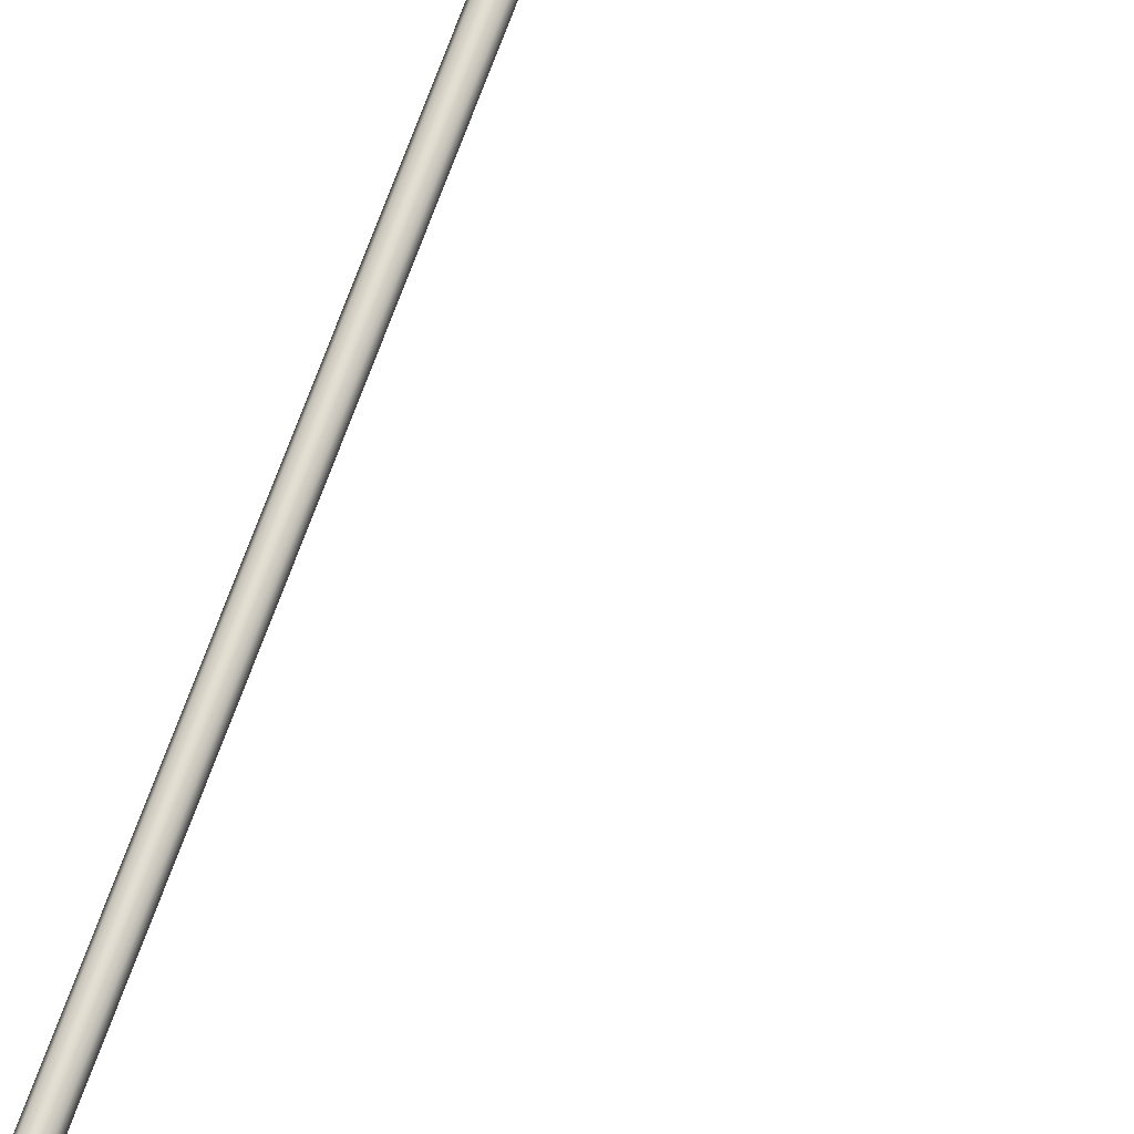
<metadata>
{"format":"obj","ext":"obj","renderer":"f3d","projection":"perspective","resolution":1024,"background":"white","views":[{"elev":67.6,"azim":19.9,"up":"+Z"}]}
</metadata>
<code>
o _Geometry_0
v 1722 2.078e+04 -2382
v 1700 2.077e+04 -2382
v 1678 2.078e+04 -2382
v 1669 20797 -2382
v 1678 2.082e+04 -2382
v 1700 2.083e+04 -2382
v 1722 2.082e+04 -2382
v 1731 20797 -2382
v 1719 2.082e+04 -2365
v 1728 20797 -2362
v 1698 2.083e+04 -2372
v 1678 2.082e+04 -2379
v 1669 20797 -2381
v 1678 2.078e+04 -2379
v 1698 2.077e+04 -2372
v 1719 2.078e+04 -2365
v 1712 2.082e+04 -2350
v 1719 20797 -2345
v 1694 2.083e+04 -2363
v 1676 2.082e+04 -2376
v 1669 20797 -2381
v 1676 2.078e+04 -2376
v 1694 2.077e+04 -2363
v 1712 2.078e+04 -2350
v 1700 2.082e+04 -2338
v 1705 20797 -2331
v 1687 2.083e+04 -2356
v 1674 2.082e+04 -2374
v 1669 20797 -2381
v 1674 2.078e+04 -2374
v 1687 2.077e+04 -2356
v 1700 2.078e+04 -2338
v 1685 2.082e+04 -2331
v 1688 20797 -2322
v 1678 2.083e+04 -2352
v 1671 2.082e+04 -2372
v 1669 20797 -2381
v 1671 2.078e+04 -2372
v 1678 2.077e+04 -2352
v 1685 2.078e+04 -2331
v 1668 2.082e+04 -2328
v 1668 20797 -2319
v 1668 2.083e+04 -2350
v 1668 2.082e+04 -2372
v 1668 20797 -2381
v 1668 2.078e+04 -2372
v 1668 2.077e+04 -2350
v 1668 2.078e+04 -2328
v 1172 2.082e+04 -2328
v 1172 20797 -2319
v 1172 2.078e+04 -2328
v 1172 2.077e+04 -2350
v 1172 2.078e+04 -2372
v 1172 20797 -2381
v 1172 2.082e+04 -2372
v 1172 2.083e+04 -2350
v 1155 2.082e+04 -2372
v 1152 2.082e+04 -2350
v 1162 2.08e+04 -2381
v 1169 2.077e+04 -2372
v 1171 2.077e+04 -2350
v 1169 2.077e+04 -2328
v 1162 2.08e+04 -2319
v 1155 2.082e+04 -2328
v 1140 2.081e+04 -2372
v 1135 2.082e+04 -2350
v 1153 2.079e+04 -2381
v 1166 2.077e+04 -2372
v 1171 2.077e+04 -2350
v 1166 2.077e+04 -2328
v 1153 2.079e+04 -2319
v 1140 2.081e+04 -2328
v 1128 2.08e+04 -2372
v 1121 2.08e+04 -2350
v 1146 2.078e+04 -2381
v 1164 2.077e+04 -2372
v 1171 2.077e+04 -2350
v 1164 2.077e+04 -2328
v 1146 2.078e+04 -2319
v 1128 2.08e+04 -2328
v 1121 2.078e+04 -2372
v 1112 2.078e+04 -2350
v 1142 2.078e+04 -2381
v 1162 2.077e+04 -2372
v 1171 2.077e+04 -2350
v 1162 2.077e+04 -2328
v 1142 2.078e+04 -2319
v 1121 2.078e+04 -2328
v 1118 2.077e+04 -2372
v 1109 2.077e+04 -2350
v 1140 2.077e+04 -2381
v 1162 2.077e+04 -2372
v 1171 2.077e+04 -2350
v 1162 2.077e+04 -2328
v 1140 2.077e+04 -2319
v 1118 2.077e+04 -2328
v 1118 1.206e+04 -2328
v 1140 1.206e+04 -2319
v 1162 1.206e+04 -2328
v 1171 1.206e+04 -2350
v 1162 1.206e+04 -2372
v 1140 1.206e+04 -2381
v 1118 1.206e+04 -2372
v 1109 1.206e+04 -2350
v 1121 1.205e+04 -2372
v 1112 1.204e+04 -2350
v 1142 1.205e+04 -2381
v 1162 1.206e+04 -2372
v 1171 1.206e+04 -2350
v 1162 1.206e+04 -2328
v 1142 1.205e+04 -2319
v 1121 1.205e+04 -2328
v 1128 1.203e+04 -2372
v 1121 1.203e+04 -2350
v 1146 1.204e+04 -2381
v 1164 1.206e+04 -2372
v 1171 1.206e+04 -2350
v 1164 1.206e+04 -2328
v 1146 1.204e+04 -2319
v 1128 1.203e+04 -2328
v 1140 1.202e+04 -2372
v 1135 1.201e+04 -2350
v 1153 1.204e+04 -2381
v 1166 1.205e+04 -2372
v 1171 1.206e+04 -2350
v 1166 1.205e+04 -2328
v 1153 1.204e+04 -2319
v 1140 1.202e+04 -2328
v 1155 1.201e+04 -2372
v 1152 1.2e+04 -2350
v 1162 1.203e+04 -2381
v 1169 1.205e+04 -2372
v 1171 1.206e+04 -2350
v 1169 1.205e+04 -2328
v 1162 1.203e+04 -2319
v 1155 1.201e+04 -2328
v 1172 1.201e+04 -2372
v 1172 1.2e+04 -2350
v 1172 12030 -2381
v 1172 1.205e+04 -2372
v 1172 1.206e+04 -2350
v 1172 1.205e+04 -2328
v 1172 12030 -2319
v 1172 1.201e+04 -2328
v 1368 1.205e+04 -2328
v 1368 1.206e+04 -2350
v 1368 1.205e+04 -2372
v 1368 12030 -2381
v 1368 1.201e+04 -2372
v 1368 1.2e+04 -2350
v 1368 1.201e+04 -2328
v 1368 12030 -2319
v 1385 1.201e+04 -2331
v 1388 12030 -2322
v 1378 1.2e+04 -2352
v 1371 1.201e+04 -2372
v 1369 12030 -2381
v 1371 1.205e+04 -2372
v 1378 1.206e+04 -2352
v 1385 1.205e+04 -2331
v 1400 1.201e+04 -2338
v 1405 12030 -2331
v 1387 1.2e+04 -2356
v 1374 1.201e+04 -2374
v 1369 12030 -2381
v 1374 1.205e+04 -2374
v 1387 1.206e+04 -2356
v 1400 1.205e+04 -2338
v 1412 1.201e+04 -2350
v 1419 12030 -2345
v 1394 1.2e+04 -2363
v 1376 1.201e+04 -2376
v 1369 12030 -2381
v 1376 1.205e+04 -2376
v 1394 1.206e+04 -2363
v 1412 1.205e+04 -2350
v 1419 1.201e+04 -2365
v 1428 12030 -2362
v 1398 1.2e+04 -2372
v 1378 1.201e+04 -2379
v 1369 12030 -2381
v 1378 1.205e+04 -2379
v 1398 1.206e+04 -2372
v 1419 1.205e+04 -2365
v 1422 1.201e+04 -2382
v 1431 12030 -2382
v 1400 1.2e+04 -2382
v 1378 1.201e+04 -2382
v 1369 12030 -2382
v 1378 1.205e+04 -2382
v 1400 1.206e+04 -2382
v 1422 1.205e+04 -2382
v 1717 2.078e+04 -2707
v 1700 2.077e+04 -2707
v 1683 2.078e+04 -2707
v 1676 20797 -2707
v 1683 2.081e+04 -2707
v 1700 2.082e+04 -2707
v 1717 2.081e+04 -2707
v 1724 20797 -2707
v 1724 20797 -2382
v 1717 2.081e+04 -2382
v 1700 2.082e+04 -2382
v 1683 2.081e+04 -2382
v 1676 20797 -2382
v 1683 2.078e+04 -2382
v 1700 2.077e+04 -2382
v 1717 2.078e+04 -2382
v 1668 2.081e+04 -2367
v 1668 2.082e+04 -2350
v 1668 2.081e+04 -2333
v 1668 20797 -2326
v 1668 2.078e+04 -2333
v 1668 2.077e+04 -2350
v 1668 2.078e+04 -2367
v 1668 20797 -2374
v 1172 20797 -2374
v 1172 2.078e+04 -2367
v 1172 2.077e+04 -2350
v 1172 2.078e+04 -2333
v 1172 20797 -2326
v 1172 2.081e+04 -2333
v 1172 2.082e+04 -2350
v 1172 2.081e+04 -2367
v 1157 2.077e+04 -2367
v 1140 2.077e+04 -2374
v 1123 2.077e+04 -2367
v 1116 2.077e+04 -2350
v 1123 2.077e+04 -2333
v 1140 2.077e+04 -2326
v 1157 2.077e+04 -2333
v 1164 2.077e+04 -2350
v 1164 1.387e+04 -2350
v 1157 1.387e+04 -2333
v 1140 1.387e+04 -2326
v 1123 1.387e+04 -2333
v 1116 1.387e+04 -2350
v 1123 1.387e+04 -2367
v 1140 1.387e+04 -2374
v 1157 1.387e+04 -2367
v 1157 1.373e+04 -2367
v 1140 1.373e+04 -2374
v 1123 1.373e+04 -2367
v 1116 1.373e+04 -2350
v 1123 1.373e+04 -2333
v 1140 1.373e+04 -2326
v 1157 1.373e+04 -2333
v 1164 1.373e+04 -2350
v 1164 1.206e+04 -2350
v 1157 1.206e+04 -2333
v 1140 1.206e+04 -2326
v 1123 1.206e+04 -2333
v 1116 1.206e+04 -2350
v 1123 1.206e+04 -2367
v 1140 1.206e+04 -2374
v 1157 1.206e+04 -2367
v 1162 1.387e+04 -2372
v 1140 1.387e+04 -2382
v 1118 1.387e+04 -2372
v 1108 1.387e+04 -2350
v 1118 1.387e+04 -2328
v 1140 1.387e+04 -2318
v 1162 1.387e+04 -2328
v 1172 1.387e+04 -2350
v 1140 13801 -2350
v 1162 1.373e+04 -2328
v 1140 1.373e+04 -2318
v 1118 1.373e+04 -2328
v 1108 1.373e+04 -2350
v 1118 1.373e+04 -2372
v 1140 1.373e+04 -2382
v 1162 1.373e+04 -2372
v 1172 1.373e+04 -2350
v 1140 13800 -2350
v 1140 13800 -2350
v 1140 13800 -2350
v 1140 13801 -2350
v 1140 13801 -2350
v 1140 13801 -2088
v 1140 13800 -2088
v 1140 13801 -2088
v 1140 13800 -2088
v 1192 1.385e+04 -2088
v 1213 1.38e+04 -2088
v 1192 1.375e+04 -2088
v 1140 1.373e+04 -2088
v 1088 1.375e+04 -2088
v 1067 1.38e+04 -2088
v 1088 1.385e+04 -2088
v 1140 1.387e+04 -2088
v 1140 1.387e+04 -2086
v 1088 1.385e+04 -2086
v 1067 1.38e+04 -2086
v 1088 1.375e+04 -2086
v 1140 1.373e+04 -2086
v 1192 1.375e+04 -2086
v 1213 1.38e+04 -2086
v 1192 1.385e+04 -2086
v 1172 1.201e+04 -2367
v 1172 1.201e+04 -2350
v 1172 1.201e+04 -2333
v 1172 12030 -2326
v 1172 1.205e+04 -2333
v 1172 1.205e+04 -2350
v 1172 1.205e+04 -2367
v 1172 12030 -2374
v 1368 12030 -2374
v 1368 1.205e+04 -2367
v 1368 1.205e+04 -2350
v 1368 1.205e+04 -2333
v 1368 12030 -2326
v 1368 1.201e+04 -2333
v 1368 1.201e+04 -2350
v 1368 1.201e+04 -2367
v 1417 1.205e+04 -2382
v 1400 1.205e+04 -2382
v 1383 1.205e+04 -2382
v 1376 12030 -2382
v 1383 1.201e+04 -2382
v 1400 1.201e+04 -2382
v 1417 1.201e+04 -2382
v 1424 12030 -2382
v 1424 12030 -2850
v 1417 1.201e+04 -2850
v 1400 1.201e+04 -2850
v 1383 1.201e+04 -2850
v 1376 12030 -2850
v 1383 1.205e+04 -2850
v 1400 1.205e+04 -2850
v 1417 1.205e+04 -2850
v 1722 2.078e+04 -2382
v 1700 2.077e+04 -2382
v 1678 2.078e+04 -2382
v 1669 20797 -2382
v 1678 2.082e+04 -2382
v 1700 2.083e+04 -2382
v 1722 2.082e+04 -2382
v 1731 20797 -2382
v 1668 2.082e+04 -2328
v 1668 20797 -2319
v 1668 2.083e+04 -2350
v 1668 2.082e+04 -2372
v 1668 20797 -2381
v 1668 2.078e+04 -2372
v 1668 2.077e+04 -2350
v 1668 2.078e+04 -2328
v 1172 2.082e+04 -2328
v 1172 20797 -2319
v 1172 2.078e+04 -2328
v 1172 2.077e+04 -2350
v 1172 2.078e+04 -2372
v 1172 20797 -2381
v 1172 2.082e+04 -2372
v 1172 2.083e+04 -2350
v 1118 2.077e+04 -2372
v 1109 2.077e+04 -2350
v 1140 2.077e+04 -2381
v 1162 2.077e+04 -2372
v 1171 2.077e+04 -2350
v 1162 2.077e+04 -2328
v 1140 2.077e+04 -2319
v 1118 2.077e+04 -2328
v 1118 1.206e+04 -2328
v 1140 1.206e+04 -2319
v 1162 1.206e+04 -2328
v 1171 1.206e+04 -2350
v 1162 1.206e+04 -2372
v 1140 1.206e+04 -2381
v 1118 1.206e+04 -2372
v 1109 1.206e+04 -2350
v 1172 1.201e+04 -2372
v 1172 1.2e+04 -2350
v 1172 12030 -2381
v 1172 1.205e+04 -2372
v 1172 1.206e+04 -2350
v 1172 1.205e+04 -2328
v 1172 12030 -2319
v 1172 1.201e+04 -2328
v 1368 1.205e+04 -2328
v 1368 1.206e+04 -2350
v 1368 1.205e+04 -2372
v 1368 12030 -2381
v 1368 1.201e+04 -2372
v 1368 1.2e+04 -2350
v 1368 1.201e+04 -2328
v 1368 12030 -2319
v 1422 1.201e+04 -2382
v 1431 12030 -2382
v 1400 1.2e+04 -2382
v 1378 1.201e+04 -2382
v 1369 12030 -2382
v 1378 1.205e+04 -2382
v 1400 1.206e+04 -2382
v 1422 1.205e+04 -2382
v 1717 2.078e+04 -2707
v 1700 2.077e+04 -2707
v 1683 2.078e+04 -2707
v 1676 20797 -2707
v 1683 2.081e+04 -2707
v 1700 2.082e+04 -2707
v 1717 2.081e+04 -2707
v 1724 20797 -2707
v 1724 20797 -2382
v 1717 2.081e+04 -2382
v 1700 2.082e+04 -2382
v 1683 2.081e+04 -2382
v 1676 20797 -2382
v 1683 2.078e+04 -2382
v 1700 2.077e+04 -2382
v 1717 2.078e+04 -2382
v 1668 2.081e+04 -2367
v 1668 2.082e+04 -2350
v 1668 2.081e+04 -2333
v 1668 20797 -2326
v 1668 2.078e+04 -2333
v 1668 2.077e+04 -2350
v 1668 2.078e+04 -2367
v 1668 20797 -2374
v 1172 20797 -2374
v 1172 2.078e+04 -2367
v 1172 2.077e+04 -2350
v 1172 2.078e+04 -2333
v 1172 20797 -2326
v 1172 2.081e+04 -2333
v 1172 2.082e+04 -2350
v 1172 2.081e+04 -2367
v 1157 2.077e+04 -2367
v 1140 2.077e+04 -2374
v 1123 2.077e+04 -2367
v 1116 2.077e+04 -2350
v 1123 2.077e+04 -2333
v 1140 2.077e+04 -2326
v 1157 2.077e+04 -2333
v 1164 2.077e+04 -2350
v 1164 1.387e+04 -2350
v 1157 1.387e+04 -2333
v 1140 1.387e+04 -2326
v 1123 1.387e+04 -2333
v 1116 1.387e+04 -2350
v 1123 1.387e+04 -2367
v 1140 1.387e+04 -2374
v 1157 1.387e+04 -2367
v 1157 1.373e+04 -2367
v 1140 1.373e+04 -2374
v 1123 1.373e+04 -2367
v 1116 1.373e+04 -2350
v 1123 1.373e+04 -2333
v 1140 1.373e+04 -2326
v 1157 1.373e+04 -2333
v 1164 1.373e+04 -2350
v 1164 1.206e+04 -2350
v 1157 1.206e+04 -2333
v 1140 1.206e+04 -2326
v 1123 1.206e+04 -2333
v 1116 1.206e+04 -2350
v 1123 1.206e+04 -2367
v 1140 1.206e+04 -2374
v 1157 1.206e+04 -2367
v 1162 1.387e+04 -2372
v 1140 1.387e+04 -2382
v 1118 1.387e+04 -2372
v 1108 1.387e+04 -2350
v 1118 1.387e+04 -2328
v 1140 1.387e+04 -2318
v 1162 1.387e+04 -2328
v 1172 1.387e+04 -2350
v 1162 1.373e+04 -2328
v 1140 1.373e+04 -2318
v 1118 1.373e+04 -2328
v 1108 1.373e+04 -2350
v 1118 1.373e+04 -2372
v 1140 1.373e+04 -2382
v 1162 1.373e+04 -2372
v 1172 1.373e+04 -2350
v 1140 13800 -2350
v 1140 13800 -2350
v 1140 13800 -2350
v 1140 13800 -2350
v 1140 13801 -2350
v 1140 13801 -2350
v 1140 13801 -2350
v 1140 13801 -2350
v 1140 13801 -2088
v 1140 13801 -2088
v 1140 13800 -2088
v 1140 13800 -2088
v 1140 13801 -2088
v 1140 13801 -2088
v 1140 13800 -2088
v 1140 13800 -2088
v 1192 1.385e+04 -2088
v 1213 1.38e+04 -2088
v 1192 1.375e+04 -2088
v 1140 1.373e+04 -2088
v 1088 1.375e+04 -2088
v 1067 1.38e+04 -2088
v 1088 1.385e+04 -2088
v 1140 1.387e+04 -2088
v 1140 1.387e+04 -2086
v 1088 1.385e+04 -2086
v 1067 1.38e+04 -2086
v 1088 1.375e+04 -2086
v 1140 1.373e+04 -2086
v 1192 1.375e+04 -2086
v 1213 1.38e+04 -2086
v 1192 1.385e+04 -2086
v 1172 1.201e+04 -2367
v 1172 1.201e+04 -2350
v 1172 1.201e+04 -2333
v 1172 12030 -2326
v 1172 1.205e+04 -2333
v 1172 1.205e+04 -2350
v 1172 1.205e+04 -2367
v 1172 12030 -2374
v 1368 12030 -2374
v 1368 1.205e+04 -2367
v 1368 1.205e+04 -2350
v 1368 1.205e+04 -2333
v 1368 12030 -2326
v 1368 1.201e+04 -2333
v 1368 1.201e+04 -2350
v 1368 1.201e+04 -2367
v 1417 1.205e+04 -2382
v 1400 1.205e+04 -2382
v 1383 1.205e+04 -2382
v 1376 12030 -2382
v 1383 1.201e+04 -2382
v 1400 1.201e+04 -2382
v 1417 1.201e+04 -2382
v 1424 12030 -2382
v 1424 12030 -2850
v 1417 1.201e+04 -2850
v 1400 1.201e+04 -2850
v 1383 1.201e+04 -2850
v 1376 12030 -2850
v 1383 1.205e+04 -2850
v 1400 1.205e+04 -2850
v 1417 1.205e+04 -2850
f 331 332 333
f 331 333 334
f 331 334 335
f 331 335 336
f 331 336 337
f 331 337 338
f 8 7 9
f 8 9 10
f 7 6 11
f 7 11 9
f 6 5 12
f 6 12 11
f 5 4 13
f 5 13 12
f 4 3 14
f 4 14 13
f 3 2 15
f 3 15 14
f 2 1 16
f 2 16 15
f 1 8 10
f 1 10 16
f 10 9 17
f 10 17 18
f 9 11 19
f 9 19 17
f 11 12 20
f 11 20 19
f 12 13 21
f 12 21 20
f 13 14 22
f 13 22 21
f 14 15 23
f 14 23 22
f 15 16 24
f 15 24 23
f 16 10 18
f 16 18 24
f 18 17 25
f 18 25 26
f 17 19 27
f 17 27 25
f 19 20 28
f 19 28 27
f 20 21 29
f 20 29 28
f 21 22 30
f 21 30 29
f 22 23 31
f 22 31 30
f 23 24 32
f 23 32 31
f 24 18 26
f 24 26 32
f 26 25 33
f 26 33 34
f 25 27 35
f 25 35 33
f 27 28 36
f 27 36 35
f 28 29 37
f 28 37 36
f 29 30 38
f 29 38 37
f 30 31 39
f 30 39 38
f 31 32 40
f 31 40 39
f 32 26 34
f 32 34 40
f 34 33 339
f 34 339 340
f 33 35 341
f 33 341 339
f 35 36 342
f 35 342 341
f 36 37 343
f 36 343 342
f 37 38 344
f 37 344 343
f 38 39 345
f 38 345 344
f 39 40 346
f 39 346 345
f 40 34 340
f 40 340 346
f 42 41 43
f 42 43 44
f 42 44 45
f 42 45 46
f 42 46 47
f 42 47 48
f 347 348 349
f 347 349 350
f 347 350 351
f 347 351 352
f 347 352 353
f 347 353 354
f 56 55 57
f 56 57 58
f 55 54 59
f 55 59 57
f 54 53 60
f 54 60 59
f 53 52 61
f 53 61 60
f 52 51 62
f 52 62 61
f 51 50 63
f 51 63 62
f 50 49 64
f 50 64 63
f 49 56 58
f 49 58 64
f 58 57 65
f 58 65 66
f 57 59 67
f 57 67 65
f 59 60 68
f 59 68 67
f 60 61 69
f 60 69 68
f 61 62 70
f 61 70 69
f 62 63 71
f 62 71 70
f 63 64 72
f 63 72 71
f 64 58 66
f 64 66 72
f 66 65 73
f 66 73 74
f 65 67 75
f 65 75 73
f 67 68 76
f 67 76 75
f 68 69 77
f 68 77 76
f 69 70 78
f 69 78 77
f 70 71 79
f 70 79 78
f 71 72 80
f 71 80 79
f 72 66 74
f 72 74 80
f 74 73 81
f 74 81 82
f 73 75 83
f 73 83 81
f 75 76 84
f 75 84 83
f 76 77 85
f 76 85 84
f 77 78 86
f 77 86 85
f 78 79 87
f 78 87 86
f 79 80 88
f 79 88 87
f 80 74 82
f 80 82 88
f 82 81 355
f 82 355 356
f 81 83 357
f 81 357 355
f 83 84 358
f 83 358 357
f 84 85 359
f 84 359 358
f 85 86 360
f 85 360 359
f 86 87 361
f 86 361 360
f 87 88 362
f 87 362 361
f 88 82 356
f 88 356 362
f 90 89 91
f 90 91 92
f 90 92 93
f 90 93 94
f 90 94 95
f 90 95 96
f 363 364 365
f 363 365 366
f 363 366 367
f 363 367 368
f 363 368 369
f 363 369 370
f 104 103 105
f 104 105 106
f 103 102 107
f 103 107 105
f 102 101 108
f 102 108 107
f 101 100 109
f 101 109 108
f 100 99 110
f 100 110 109
f 99 98 111
f 99 111 110
f 98 97 112
f 98 112 111
f 97 104 106
f 97 106 112
f 106 105 113
f 106 113 114
f 105 107 115
f 105 115 113
f 107 108 116
f 107 116 115
f 108 109 117
f 108 117 116
f 109 110 118
f 109 118 117
f 110 111 119
f 110 119 118
f 111 112 120
f 111 120 119
f 112 106 114
f 112 114 120
f 114 113 121
f 114 121 122
f 113 115 123
f 113 123 121
f 115 116 124
f 115 124 123
f 116 117 125
f 116 125 124
f 117 118 126
f 117 126 125
f 118 119 127
f 118 127 126
f 119 120 128
f 119 128 127
f 120 114 122
f 120 122 128
f 122 121 129
f 122 129 130
f 121 123 131
f 121 131 129
f 123 124 132
f 123 132 131
f 124 125 133
f 124 133 132
f 125 126 134
f 125 134 133
f 126 127 135
f 126 135 134
f 127 128 136
f 127 136 135
f 128 122 130
f 128 130 136
f 130 129 371
f 130 371 372
f 129 131 373
f 129 373 371
f 131 132 374
f 131 374 373
f 132 133 375
f 132 375 374
f 133 134 376
f 133 376 375
f 134 135 377
f 134 377 376
f 135 136 378
f 135 378 377
f 136 130 372
f 136 372 378
f 138 137 139
f 138 139 140
f 138 140 141
f 138 141 142
f 138 142 143
f 138 143 144
f 379 380 381
f 379 381 382
f 379 382 383
f 379 383 384
f 379 384 385
f 379 385 386
f 152 151 153
f 152 153 154
f 151 150 155
f 151 155 153
f 150 149 156
f 150 156 155
f 149 148 157
f 149 157 156
f 148 147 158
f 148 158 157
f 147 146 159
f 147 159 158
f 146 145 160
f 146 160 159
f 145 152 154
f 145 154 160
f 154 153 161
f 154 161 162
f 153 155 163
f 153 163 161
f 155 156 164
f 155 164 163
f 156 157 165
f 156 165 164
f 157 158 166
f 157 166 165
f 158 159 167
f 158 167 166
f 159 160 168
f 159 168 167
f 160 154 162
f 160 162 168
f 162 161 169
f 162 169 170
f 161 163 171
f 161 171 169
f 163 164 172
f 163 172 171
f 164 165 173
f 164 173 172
f 165 166 174
f 165 174 173
f 166 167 175
f 166 175 174
f 167 168 176
f 167 176 175
f 168 162 170
f 168 170 176
f 170 169 177
f 170 177 178
f 169 171 179
f 169 179 177
f 171 172 180
f 171 180 179
f 172 173 181
f 172 181 180
f 173 174 182
f 173 182 181
f 174 175 183
f 174 183 182
f 175 176 184
f 175 184 183
f 176 170 178
f 176 178 184
f 178 177 387
f 178 387 388
f 177 179 389
f 177 389 387
f 179 180 390
f 179 390 389
f 180 181 391
f 180 391 390
f 181 182 392
f 181 392 391
f 182 183 393
f 182 393 392
f 183 184 394
f 183 394 393
f 184 178 388
f 184 388 394
f 186 185 187
f 186 187 188
f 186 188 189
f 186 189 190
f 186 190 191
f 186 191 192
f 395 396 397
f 395 397 398
f 395 398 399
f 395 399 400
f 395 400 401
f 395 401 402
f 403 404 405
f 403 405 406
f 403 406 407
f 403 407 408
f 403 408 409
f 403 409 410
f 200 199 202
f 200 202 201
f 199 198 203
f 199 203 202
f 198 197 204
f 198 204 203
f 197 196 205
f 197 205 204
f 196 195 206
f 196 206 205
f 195 194 207
f 195 207 206
f 194 193 208
f 194 208 207
f 193 200 201
f 193 201 208
f 411 412 413
f 411 413 414
f 411 414 415
f 411 415 416
f 411 416 417
f 411 417 418
f 419 420 421
f 419 421 422
f 419 422 423
f 419 423 424
f 419 424 425
f 419 425 426
f 216 215 218
f 216 218 217
f 215 214 219
f 215 219 218
f 214 213 220
f 214 220 219
f 213 212 221
f 213 221 220
f 212 211 222
f 212 222 221
f 211 210 223
f 211 223 222
f 210 209 224
f 210 224 223
f 209 216 217
f 209 217 224
f 427 428 429
f 427 429 430
f 427 430 431
f 427 431 432
f 427 432 433
f 427 433 434
f 435 436 437
f 435 437 438
f 435 438 439
f 435 439 440
f 435 440 441
f 435 441 442
f 232 231 234
f 232 234 233
f 231 230 235
f 231 235 234
f 230 229 236
f 230 236 235
f 229 228 237
f 229 237 236
f 228 227 238
f 228 238 237
f 227 226 239
f 227 239 238
f 226 225 240
f 226 240 239
f 225 232 233
f 225 233 240
f 443 444 445
f 443 445 446
f 443 446 447
f 443 447 448
f 443 448 449
f 443 449 450
f 451 452 453
f 451 453 454
f 451 454 455
f 451 455 456
f 451 456 457
f 451 457 458
f 248 247 250
f 248 250 249
f 247 246 251
f 247 251 250
f 246 245 252
f 246 252 251
f 245 244 253
f 245 253 252
f 244 243 254
f 244 254 253
f 243 242 255
f 243 255 254
f 242 241 256
f 242 256 255
f 241 248 249
f 241 249 256
f 459 460 461
f 459 461 462
f 459 462 463
f 459 463 464
f 459 464 465
f 459 465 466
f 264 263 265
f 263 262 265
f 262 261 265
f 261 260 265
f 260 259 265
f 259 258 265
f 258 257 265
f 257 264 265
f 467 468 469
f 467 469 470
f 467 470 471
f 467 471 472
f 467 472 473
f 467 473 474
f 273 272 274
f 272 271 274
f 271 270 274
f 270 269 274
f 269 268 274
f 268 267 274
f 267 266 274
f 266 273 274
f 475 477 479
f 475 479 481
f 275 482 483
f 275 483 485
f 278 277 487
f 278 487 484
f 480 276 489
f 480 489 488
f 478 476 486
f 478 486 490
f 280 279 281
f 280 281 282
f 491 492 493
f 491 493 494
f 491 494 495
f 491 495 496
f 491 496 497
f 491 497 498
f 499 500 501
f 499 501 502
f 499 502 503
f 499 503 504
f 499 504 505
f 499 505 506
f 290 289 292
f 290 292 291
f 289 288 293
f 289 293 292
f 288 287 294
f 288 294 293
f 287 286 295
f 287 295 294
f 286 285 296
f 286 296 295
f 285 284 297
f 285 297 296
f 284 283 298
f 284 298 297
f 283 290 291
f 283 291 298
f 507 508 509
f 507 509 510
f 507 510 511
f 507 511 512
f 507 512 513
f 507 513 514
f 515 516 517
f 515 517 518
f 515 518 519
f 515 519 520
f 515 520 521
f 515 521 522
f 306 305 308
f 306 308 307
f 305 304 309
f 305 309 308
f 304 303 310
f 304 310 309
f 303 302 311
f 303 311 310
f 302 301 312
f 302 312 311
f 301 300 313
f 301 313 312
f 300 299 314
f 300 314 313
f 299 306 307
f 299 307 314
f 523 524 525
f 523 525 526
f 523 526 527
f 523 527 528
f 523 528 529
f 523 529 530
f 531 532 533
f 531 533 534
f 531 534 535
f 531 535 536
f 531 536 537
f 531 537 538
f 322 321 324
f 322 324 323
f 321 320 325
f 321 325 324
f 320 319 326
f 320 326 325
f 319 318 327
f 319 327 326
f 318 317 328
f 318 328 327
f 317 316 329
f 317 329 328
f 316 315 330
f 316 330 329
f 315 322 323
f 315 323 330

</code>
